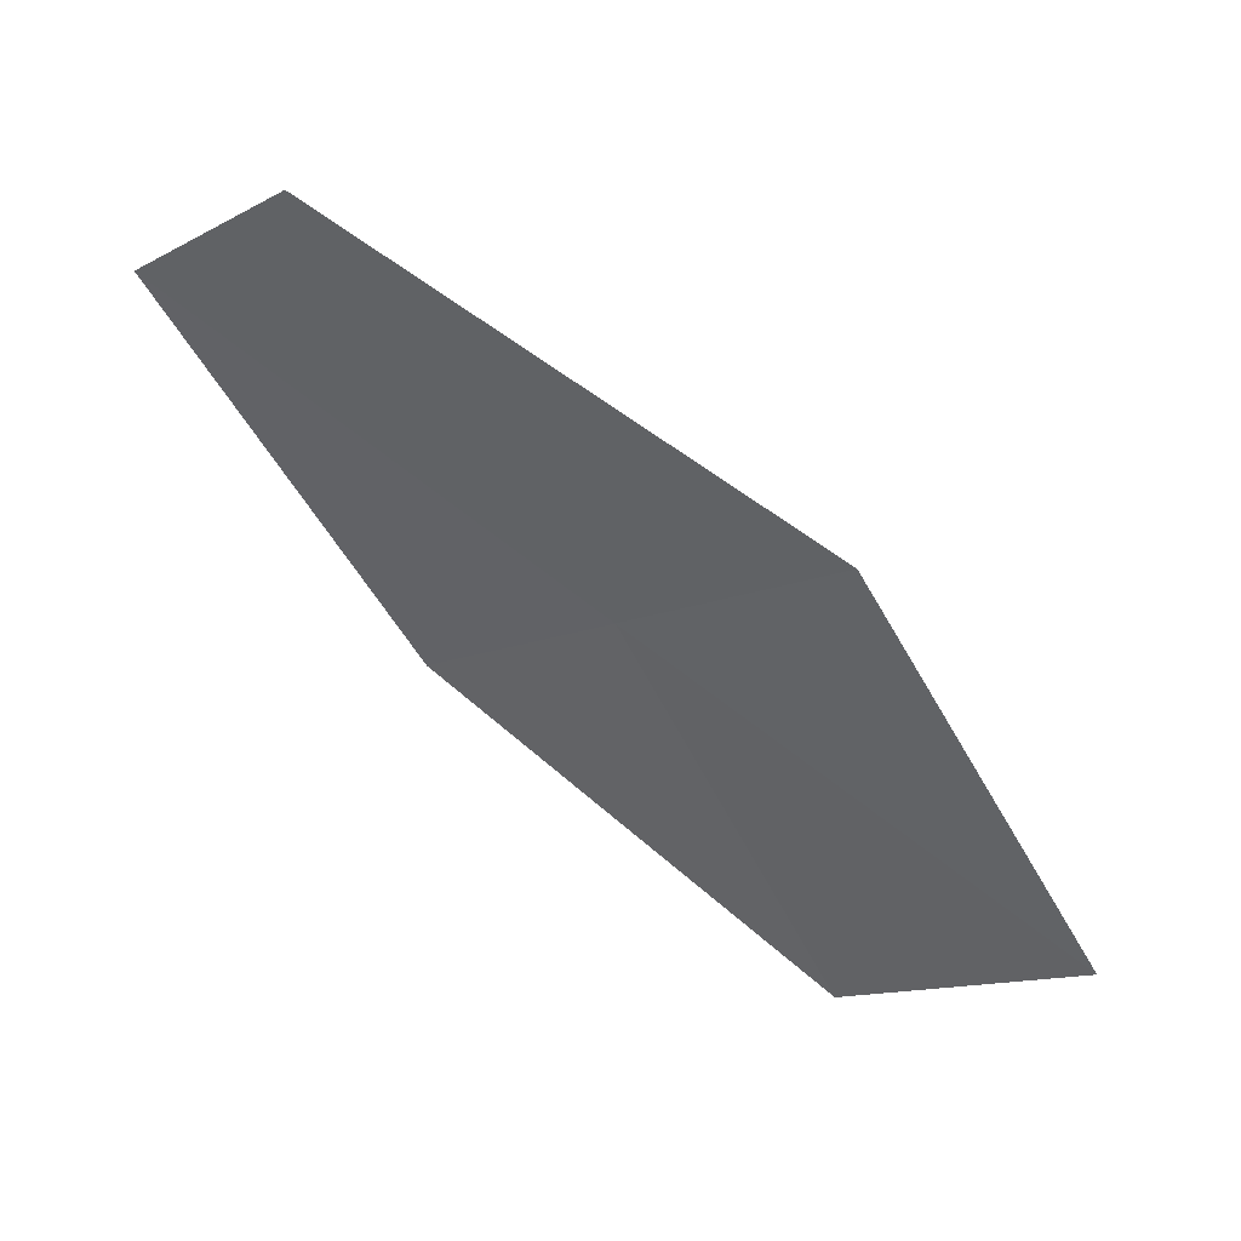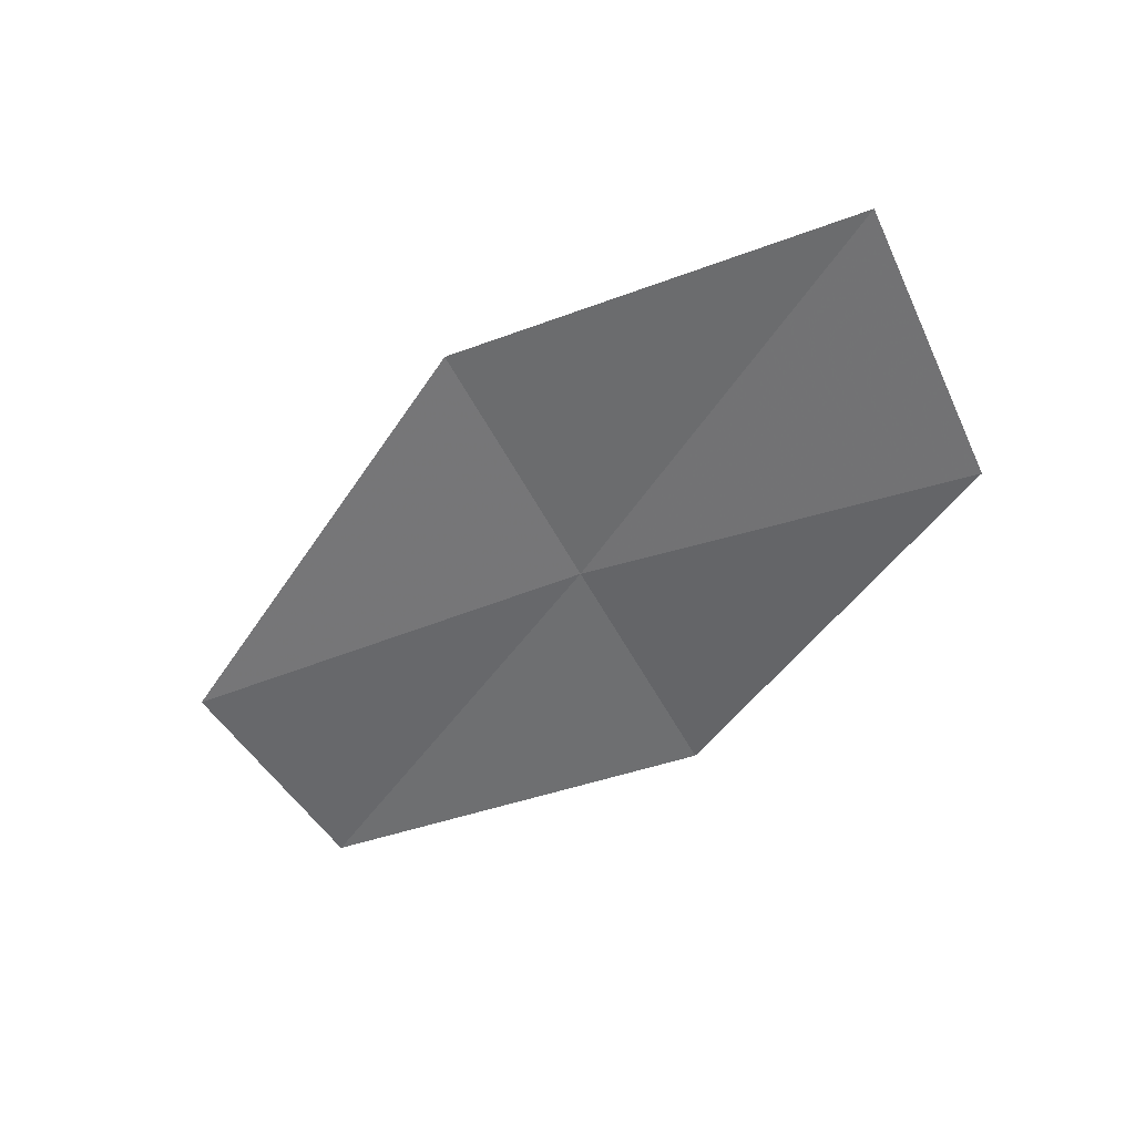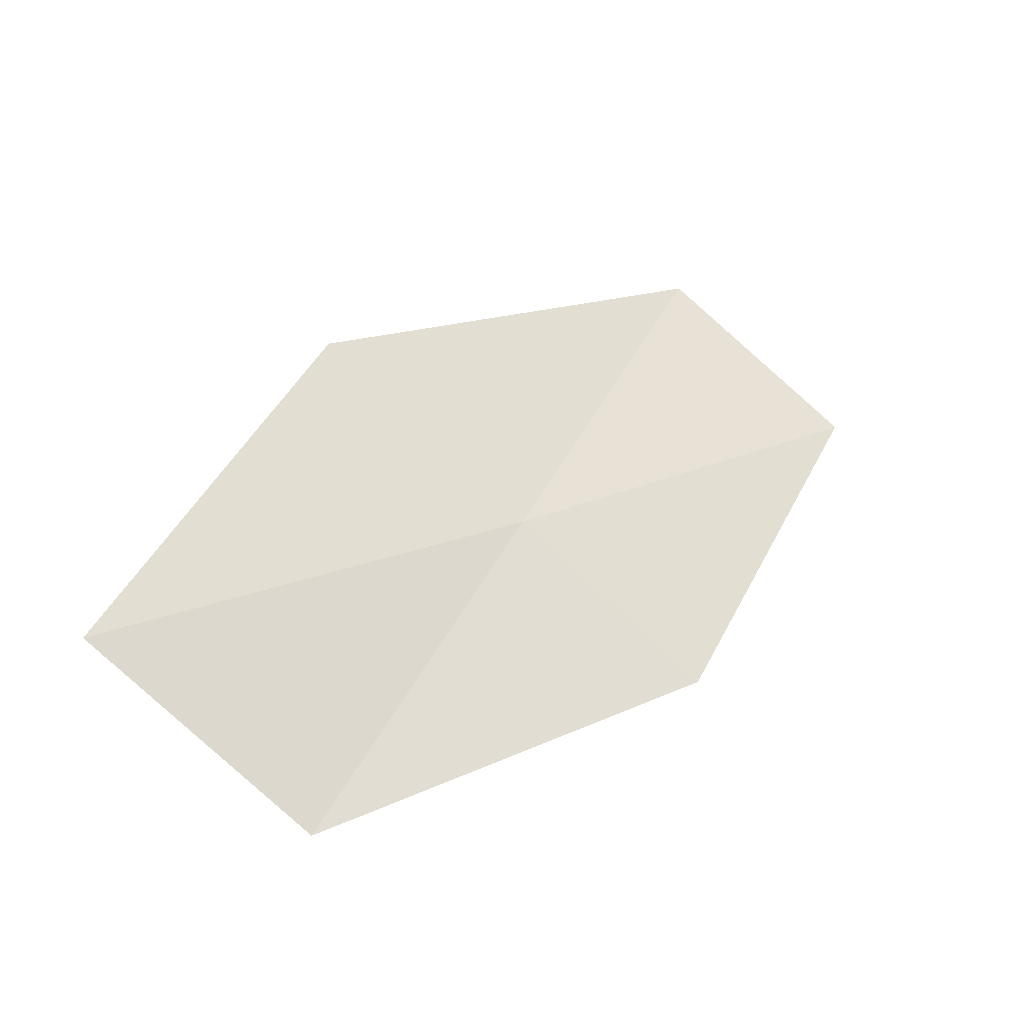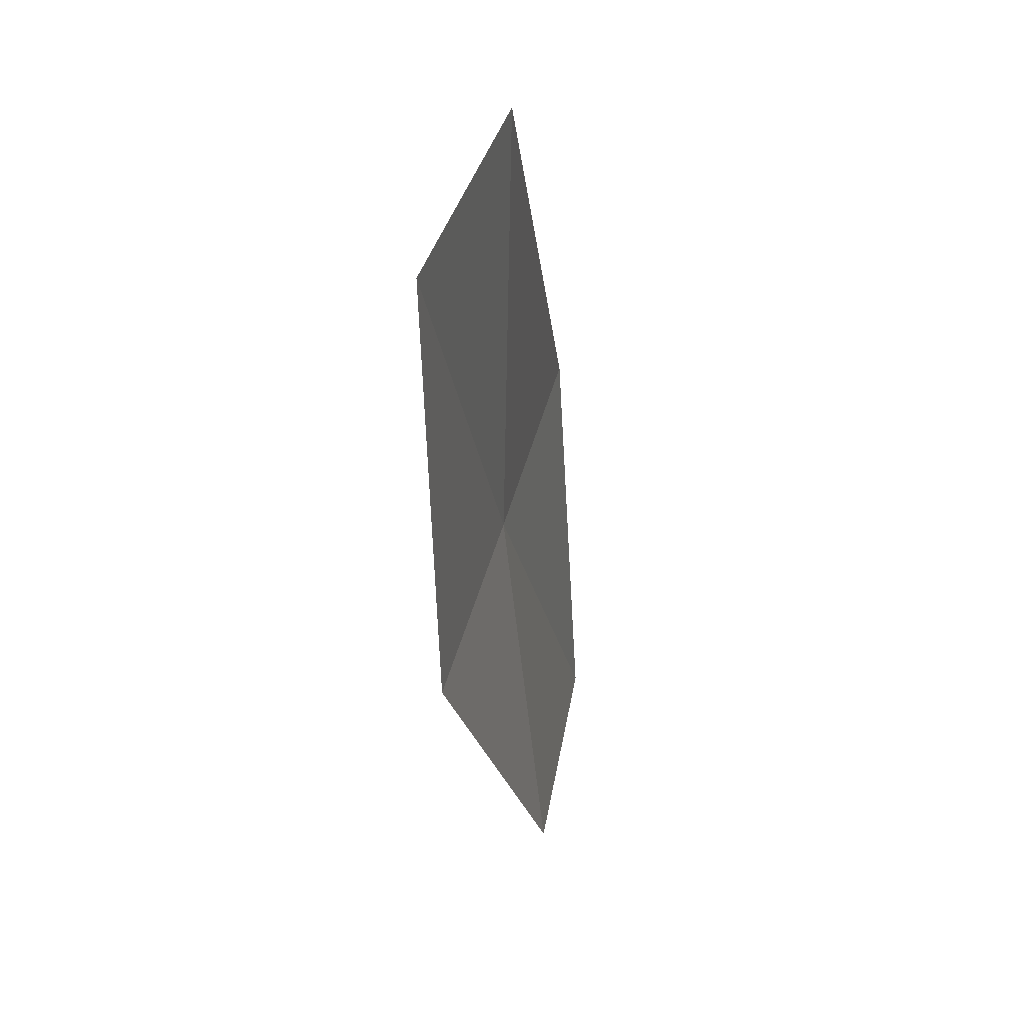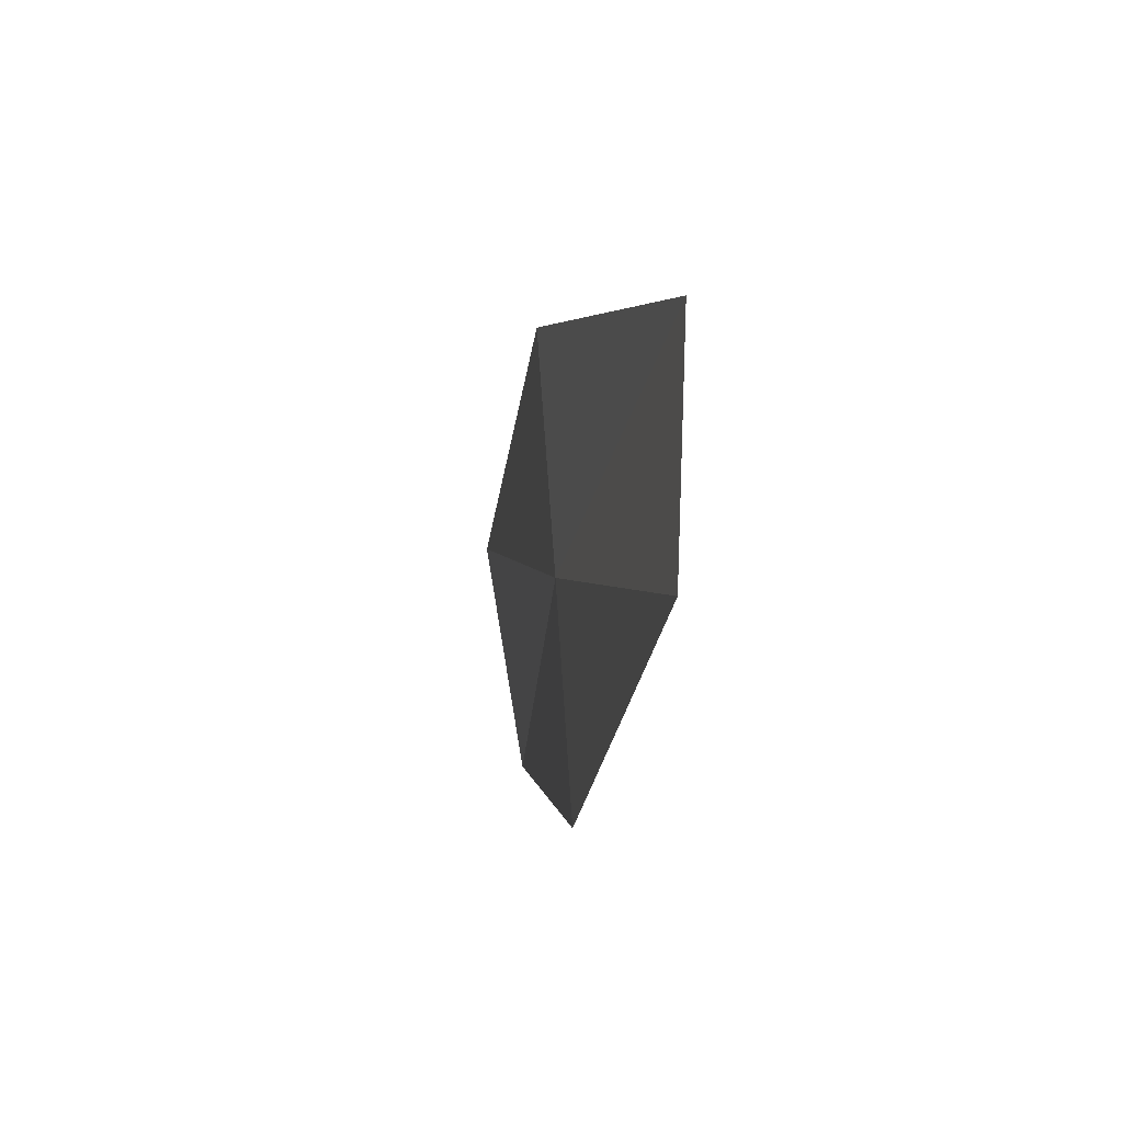
<metadata>
{"format":"obj","ext":"obj","renderer":"f3d","projection":"perspective","resolution":1024,"background":"white","views":[{"elev":41.4,"azim":129.1,"up":"+Z"},{"elev":46.2,"azim":110.0,"up":"+Y"},{"elev":-27.0,"azim":-106.9,"up":"+Z"},{"elev":5.2,"azim":25.4,"up":"+Z"},{"elev":30.9,"azim":4.3,"up":"+Z"}]}
</metadata>
<code>
v 12.35 117.7 21.32
v 12.94 116.6 23.3
v 12.96 115.6 22.53
v 12.51 116.7 20.62
v 12.18 118.8 22.08
v 12.09 118.8 19.46
v 11.79 119.9 20.16
f 1 2 3
f 1 3 4
f 1 5 2
f 1 4 6
f 1 7 5
f 1 6 7

</code>
